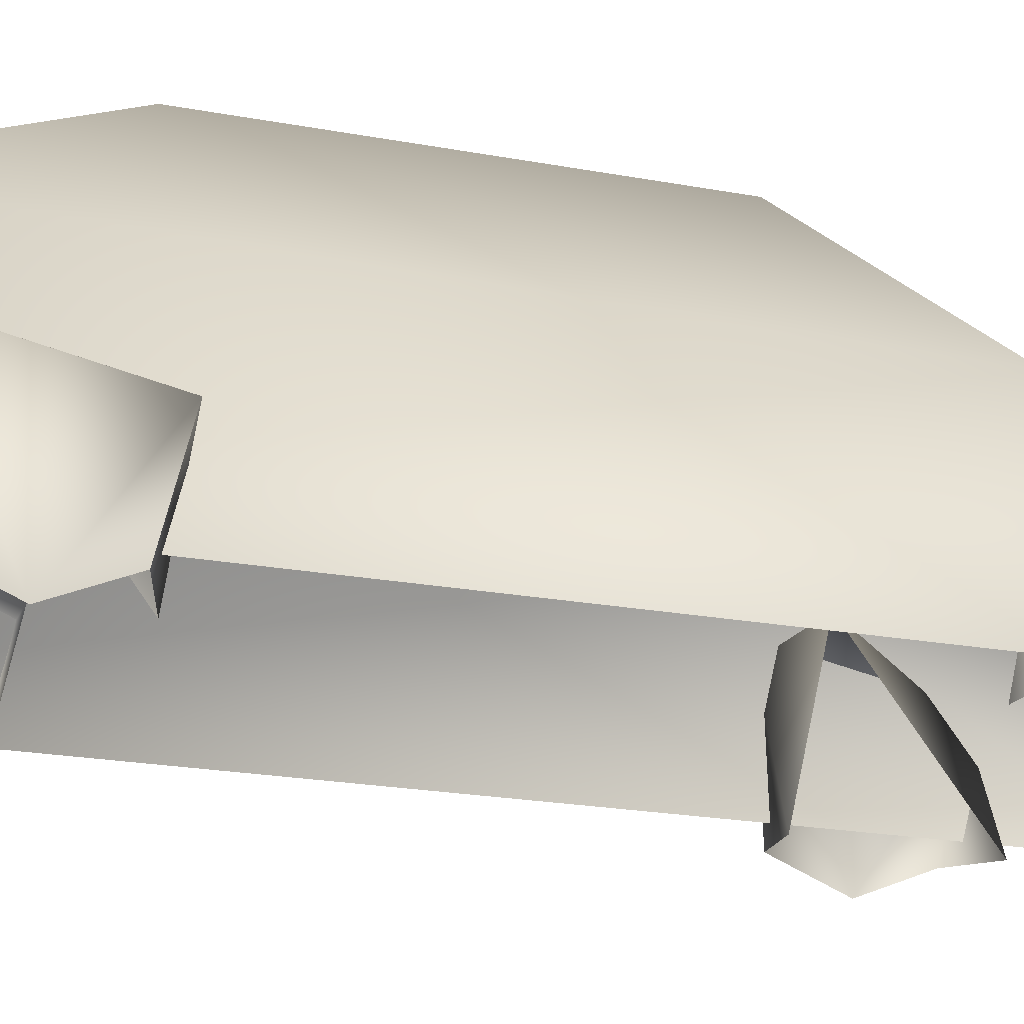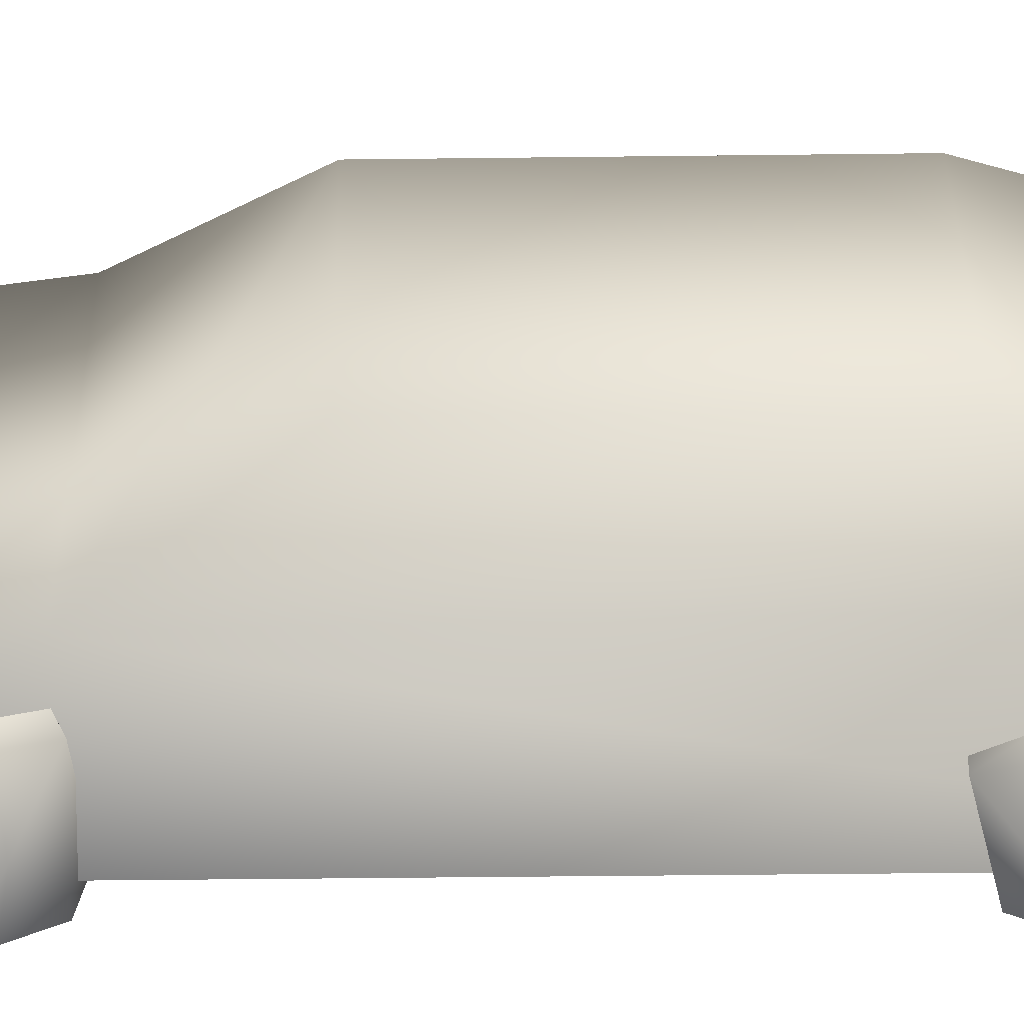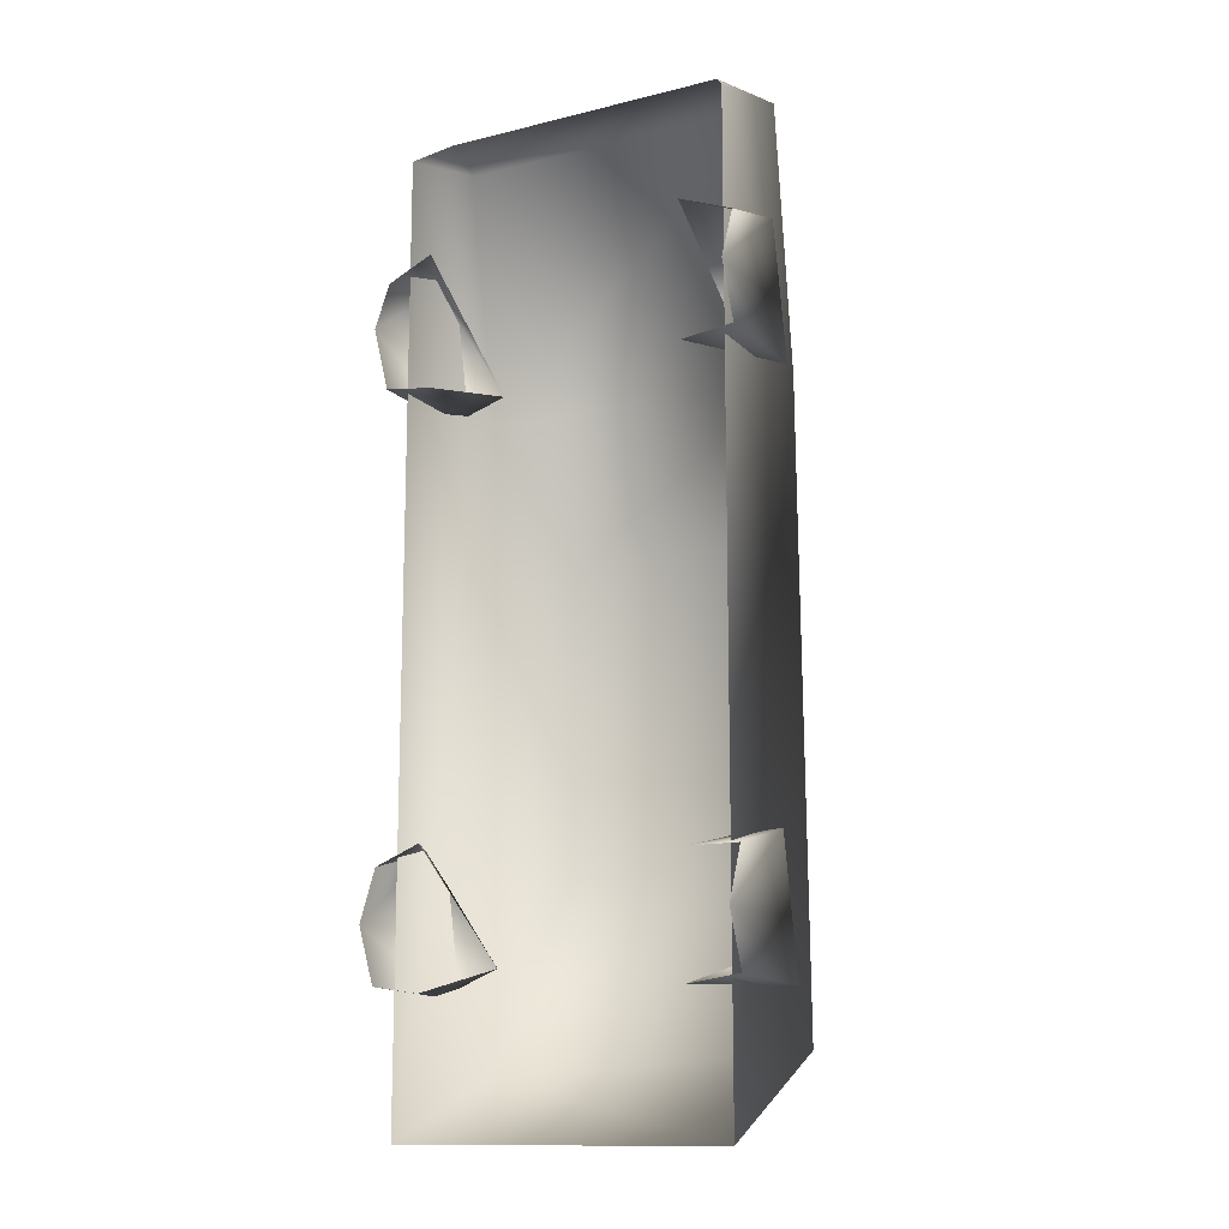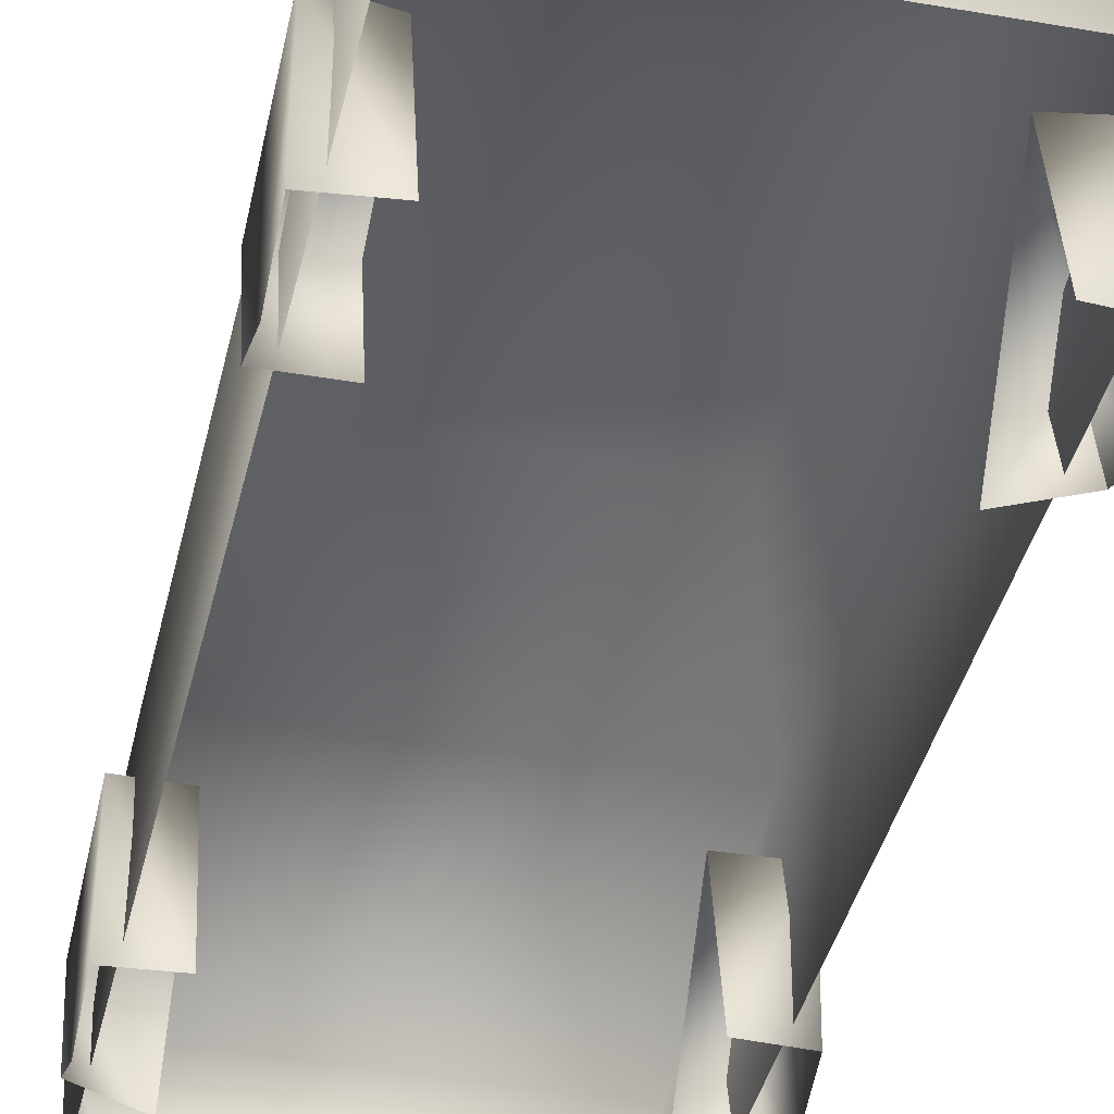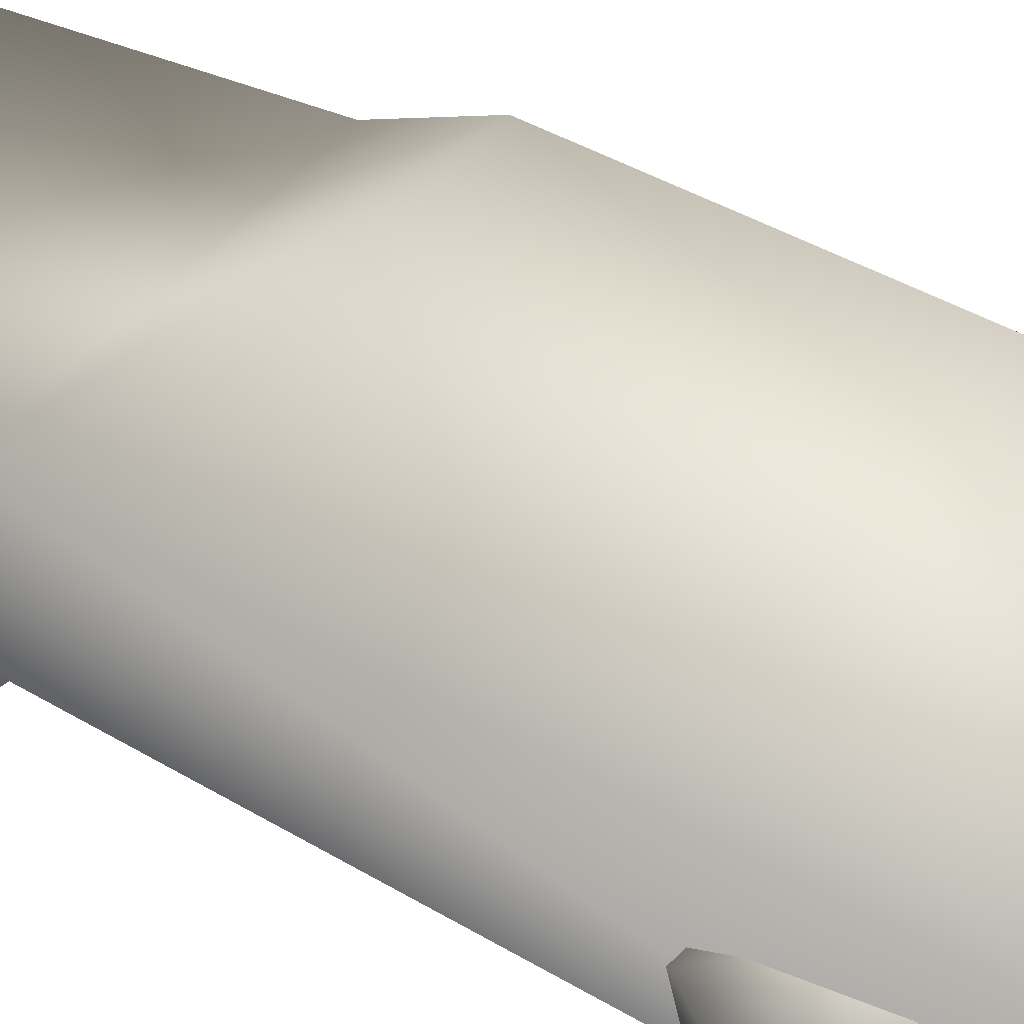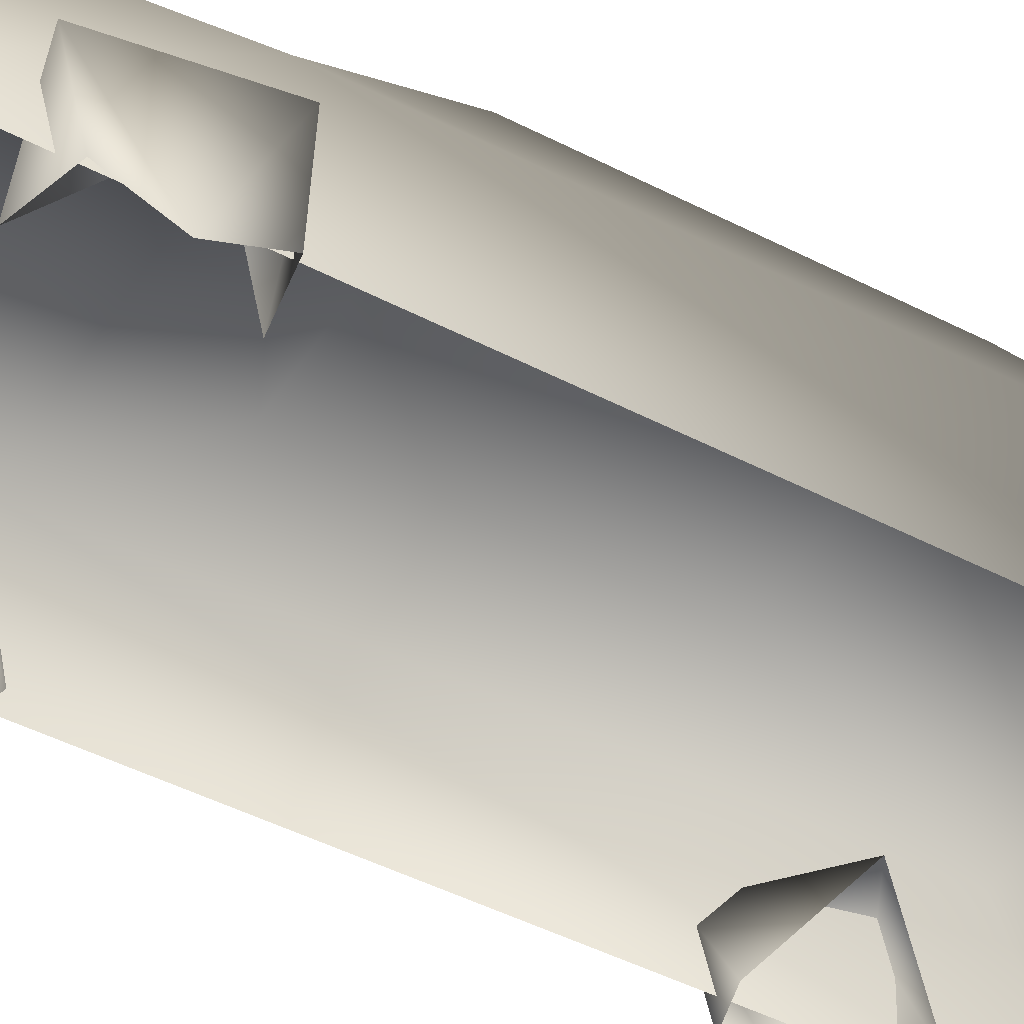
<metadata>
{"format":"obj","ext":"obj","renderer":"f3d","projection":"perspective","resolution":1024,"background":"white","views":[{"elev":-19.2,"azim":-110.1,"up":"+Y"},{"elev":33.6,"azim":89.2,"up":"+Y"},{"elev":-13.2,"azim":29.2,"up":"+Z"},{"elev":-38.2,"azim":167.5,"up":"+Y"},{"elev":44.0,"azim":124.9,"up":"+Y"},{"elev":-46.3,"azim":59.2,"up":"+Y"}]}
</metadata>
<code>
o Sedan_Cube.042
v 1.139 1.593 1.389
v -0.8424 2.221 0.4814
v -1.138 1.595 1.384
v 1.148 1.347 3.167
v 1.148 0.5847 2.97
v -1.148 1.347 3.167
v -0.8605 2.221 -1.653
v 1.145 1.676 -2.848
v -1.145 1.674 -2.99
v 1.148 0.5847 -3.4
v -1.148 0.5847 -3.4
v 0.9946 0.8285 3.151
v 0.9049 1.375 1.517
v 1.251 1.255 1.338
v 0.9049 0.4783 1.313
v 1.251 1.075 2.242
v 0.9049 0.459 2.216
v 1.251 0.4983 2.094
v 0.9049 1.375 -2.311
v 1.251 1.255 -2.491
v 0.9049 0.4783 -2.516
v 1.251 1.075 -1.586
v 0.9049 0.4983 -1.735
v 1.251 0.4983 -1.735
v -1.148 0.5847 2.97
v -0.9955 0.8284 3.15
v -1.251 1.255 1.338
v -0.9049 1.375 1.517
v -0.9049 0.4783 1.313
v -1.251 1.075 2.242
v -0.9049 0.459 2.216
v -1.251 0.4983 2.094
v -1.251 1.255 -2.491
v -0.9049 1.375 -2.311
v -0.9049 0.4783 -2.516
v -1.251 1.075 -1.586
v -0.9049 0.459 -1.612
v -1.251 0.4983 -1.735
v -1.251 0.3473 1.73
v -1.251 0.4983 1.365
v -1.251 0.3473 -2.099
v -1.251 0.4983 -2.463
v 0.8633 2.221 -1.637
v 0.8479 2.221 0.4648
v 1.251 0.4983 1.365
v 0.9049 1.064 -1.614
v 1.251 0.4983 -2.463
v 1.251 0.3473 1.73
v 1.251 0.3473 -2.099
f 1 2 3
f 1 4 5
f 4 3 6
f 7 8 9
f 9 10 11
f 4 12 5
f 6 12 4
f 13 14 15
f 13 16 14
f 16 17 18
f 19 20 21
f 19 22 20
f 22 23 24
f 25 6 3
f 3 7 9
f 26 6 25
f 3 9 11
f 27 28 29
f 30 28 27
f 31 30 32
f 33 34 35
f 36 34 33
f 37 36 38
f 39 30 27
f 40 39 27
f 41 36 33
f 42 41 33
f 43 1 8
f 1 44 2
f 1 3 4
f 7 43 8
f 9 8 10
f 44 43 7
f 7 2 44
f 6 26 12
f 5 10 1
f 1 10 8
f 13 17 16
f 15 14 45
f 19 46 22
f 22 46 23
f 21 20 47
f 3 2 7
f 11 25 3
f 30 31 28
f 40 27 29
f 36 37 34
f 42 33 35
f 48 14 16
f 45 14 48
f 48 16 18
f 49 20 22
f 47 20 49
f 49 22 24
f 32 30 39
f 38 36 41
f 43 44 1

</code>
